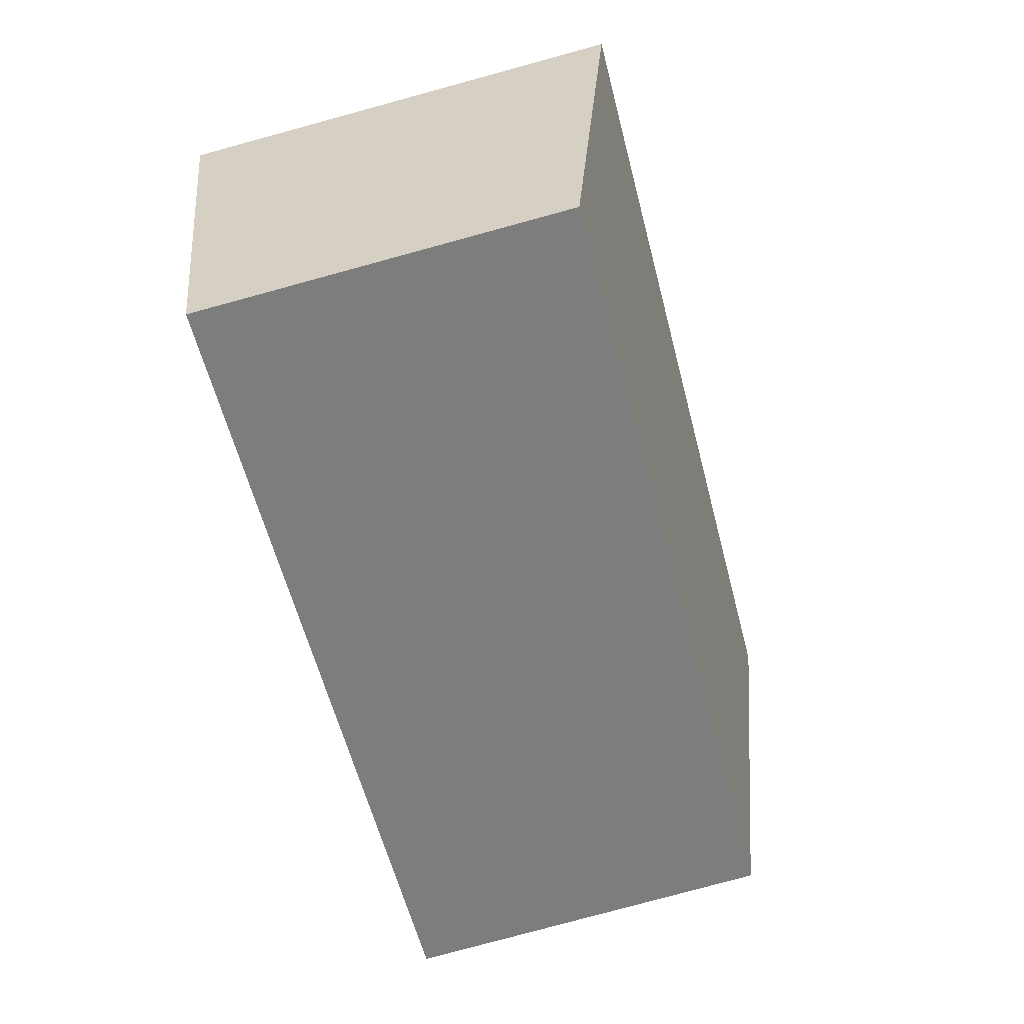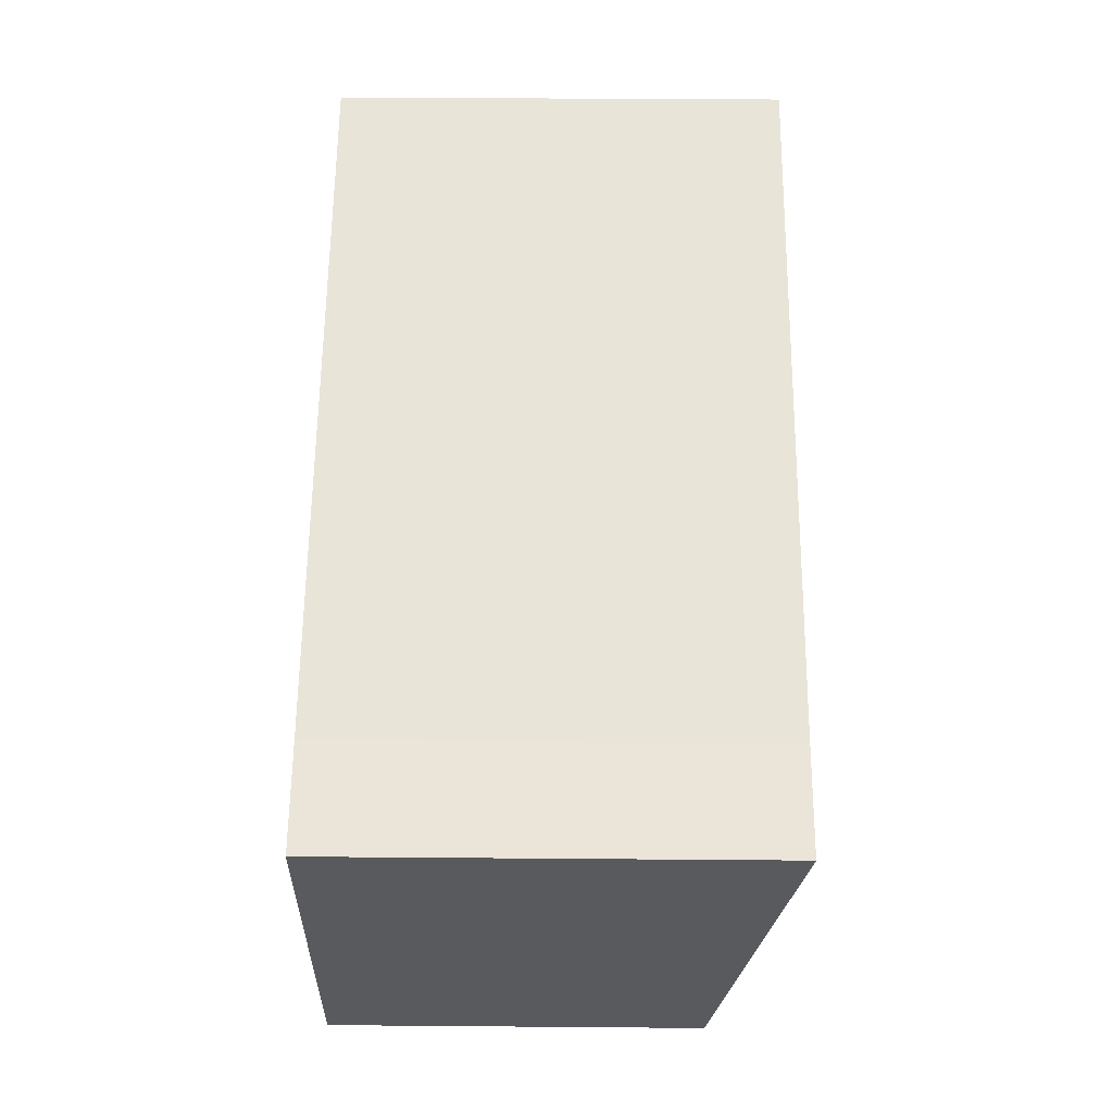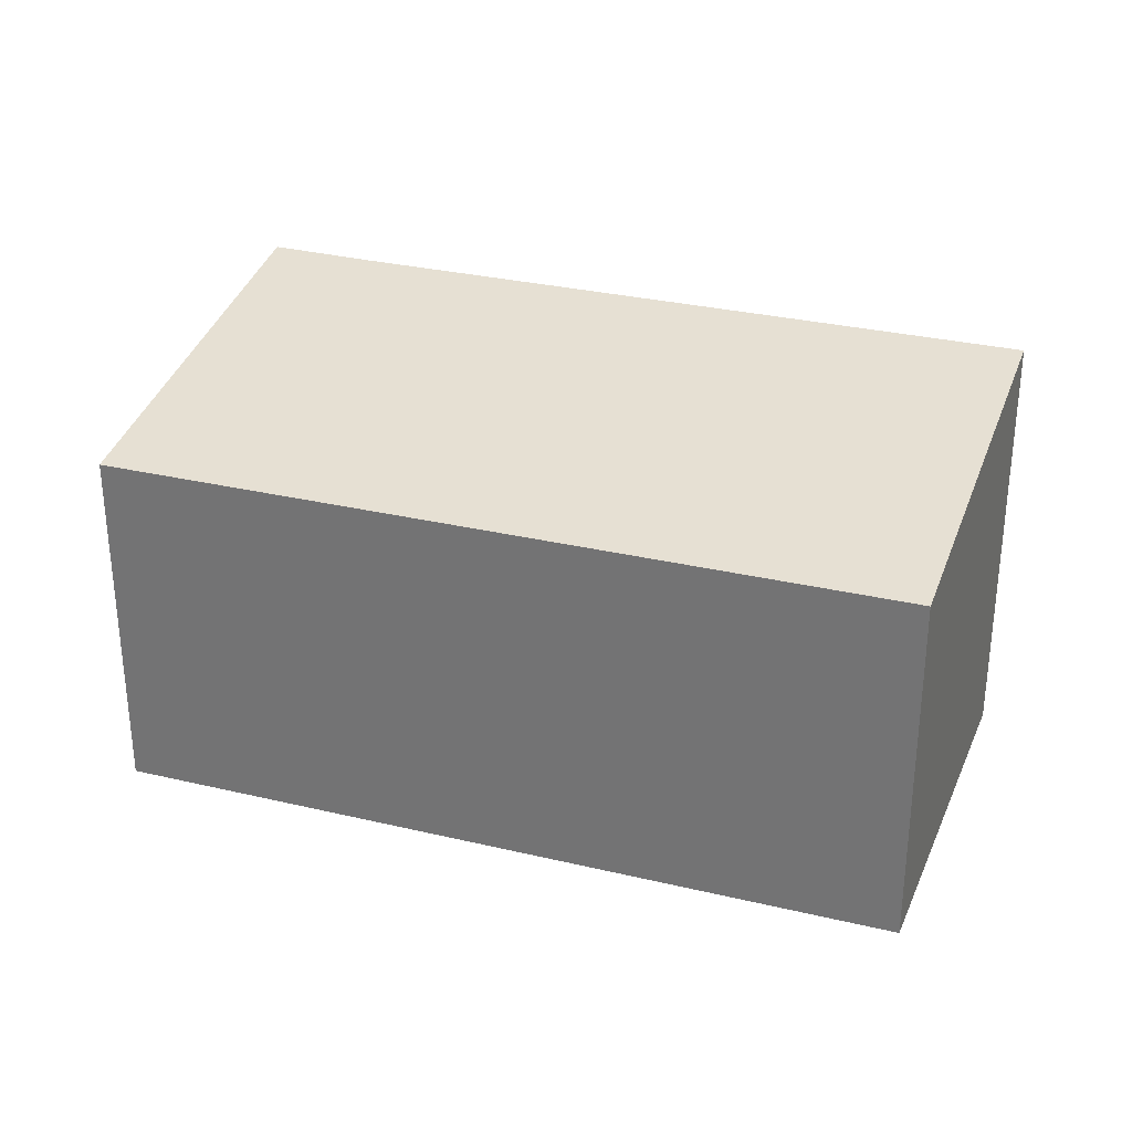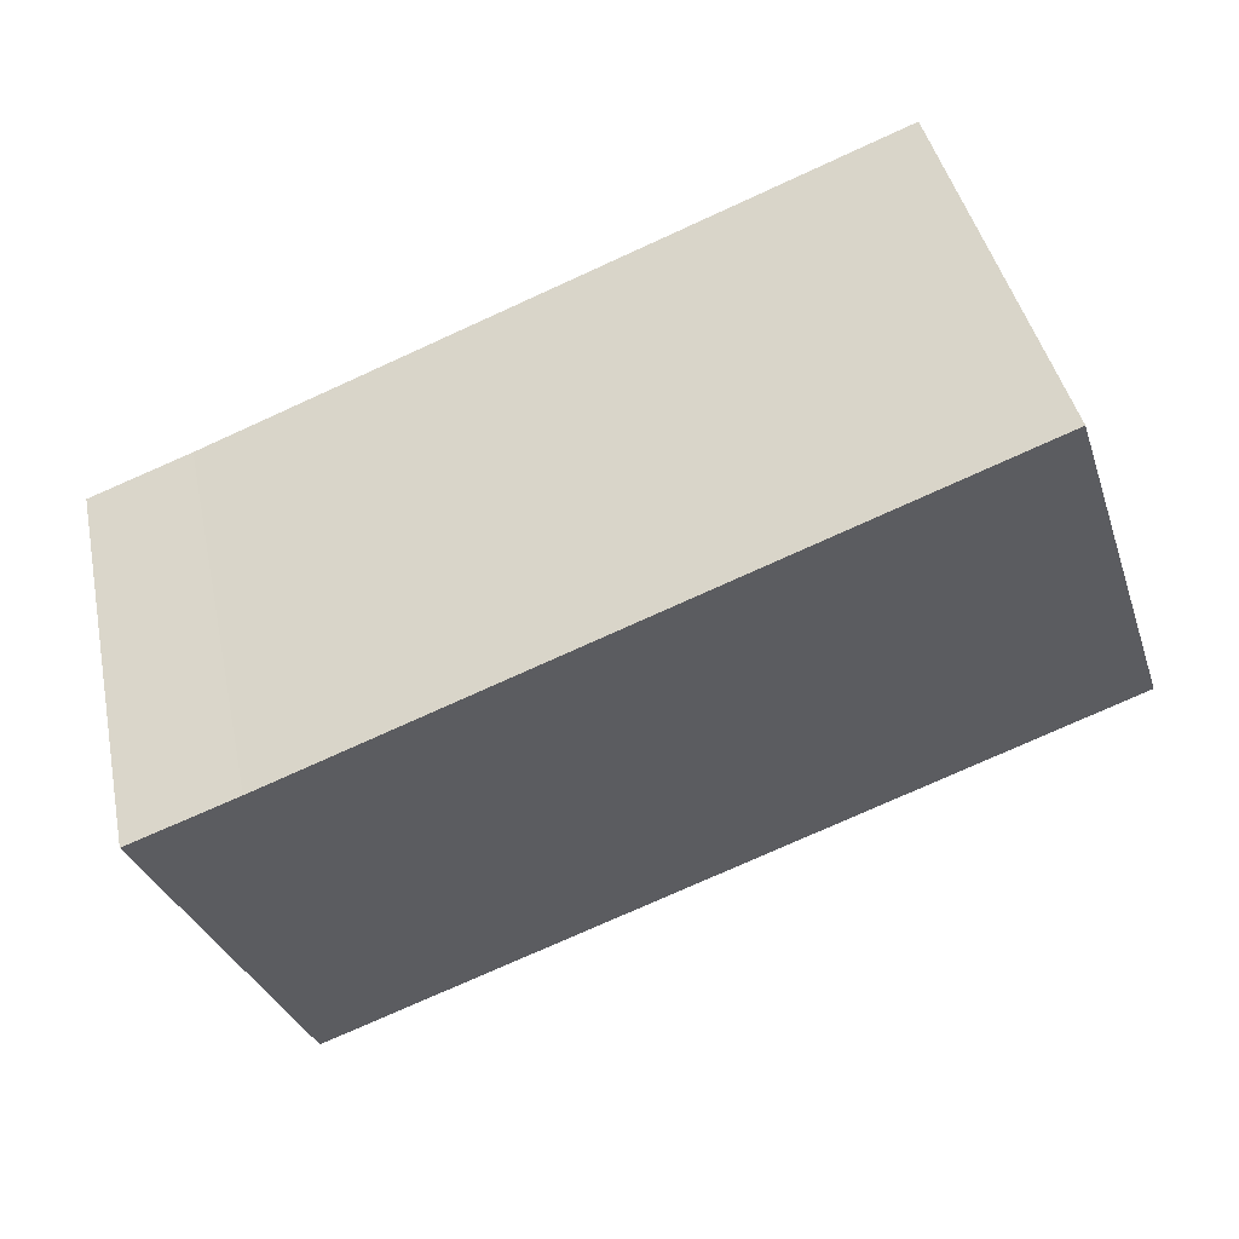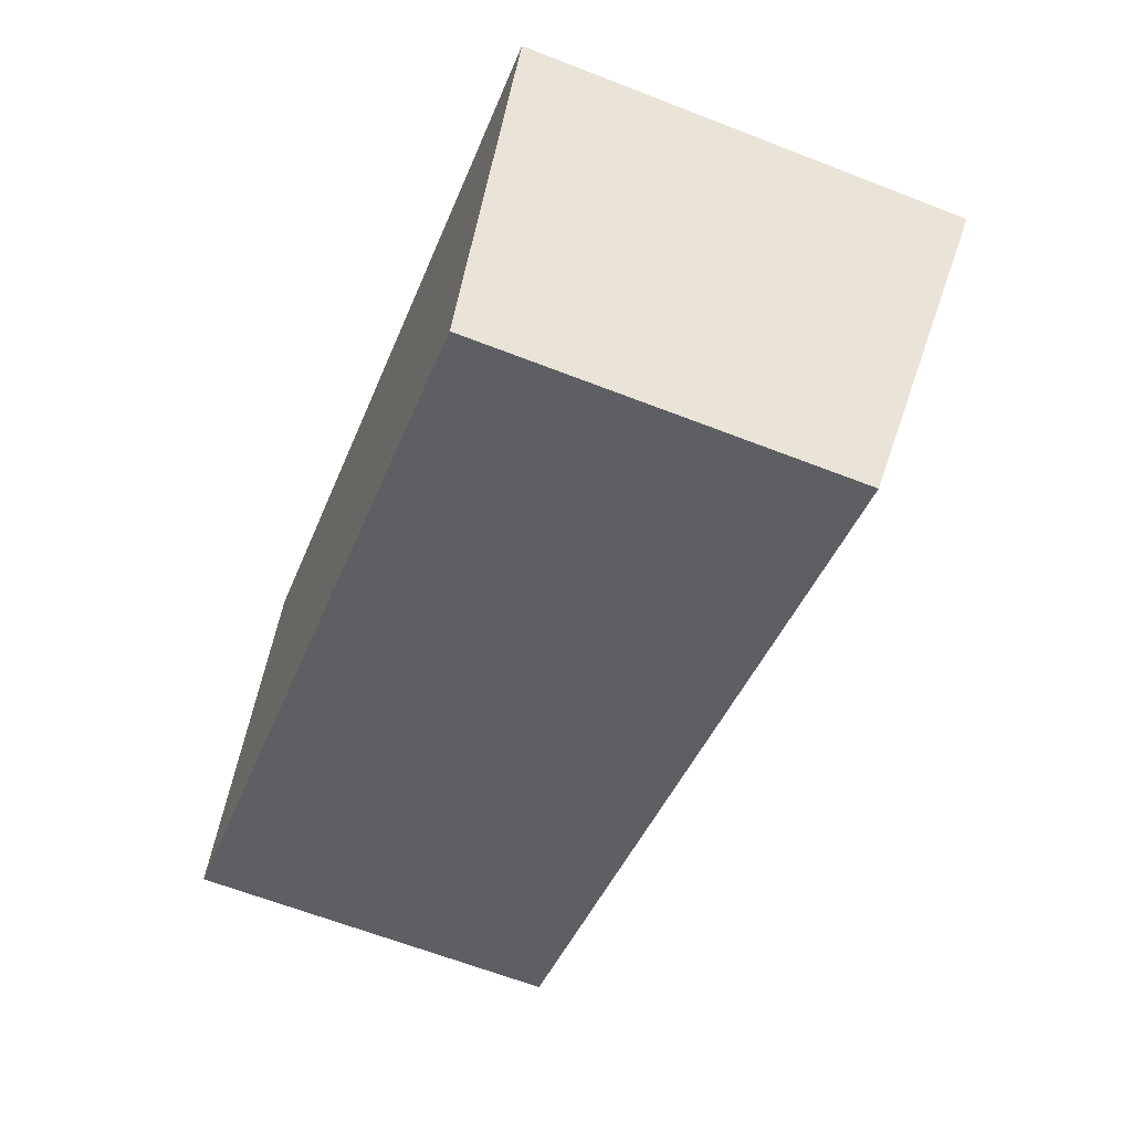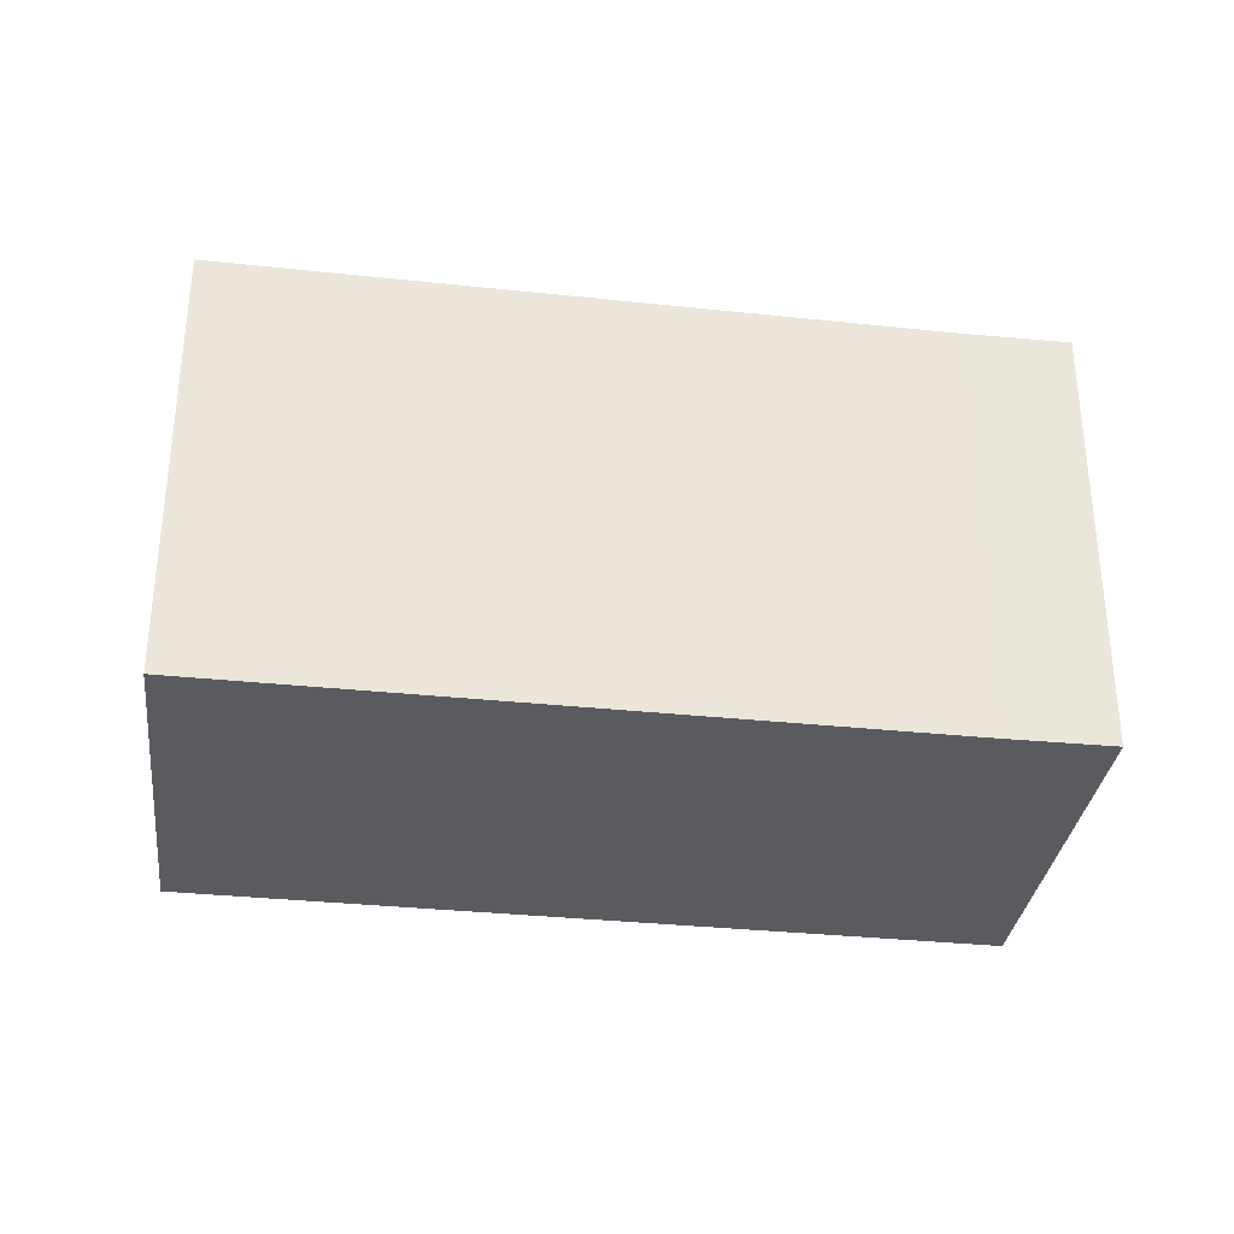
<metadata>
{"format":"obj","ext":"obj","renderer":"f3d","projection":"perspective","resolution":1024,"background":"white","views":[{"elev":-79.6,"azim":105.2,"up":"+Z"},{"elev":38.3,"azim":90.6,"up":"+Z"},{"elev":30.5,"azim":-139.5,"up":"+Y"},{"elev":42.5,"azim":168.1,"up":"+Z"},{"elev":-63.7,"azim":68.5,"up":"+Z"},{"elev":-32.7,"azim":13.1,"up":"+Y"}]}
</metadata>
<code>
v  0 2.728 1.67e-16
v  6.697 3.267 0.541
v  5.662 2.725 -2.24
v  5.945 3.265 0.823
v  1.008 3.267 2.772
v  6.697 -3.313e-17 0.541
v  5.662 1.372e-16 -2.24
v  0 0 0
v  1.008 -1.697e-16 2.772
v  5.945 -5.039e-17 0.823
g defaultobject
f 1 2 3
f 2 1 4
f 4 1 5
f 6 3 2
f 3 6 7
f 3 8 1
f 8 3 7
f 1 9 5
f 9 1 8
f 9 4 5
f 4 9 10
f 4 10 2
f 2 10 6
f 6 8 7
f 8 6 10
f 8 10 9

</code>
